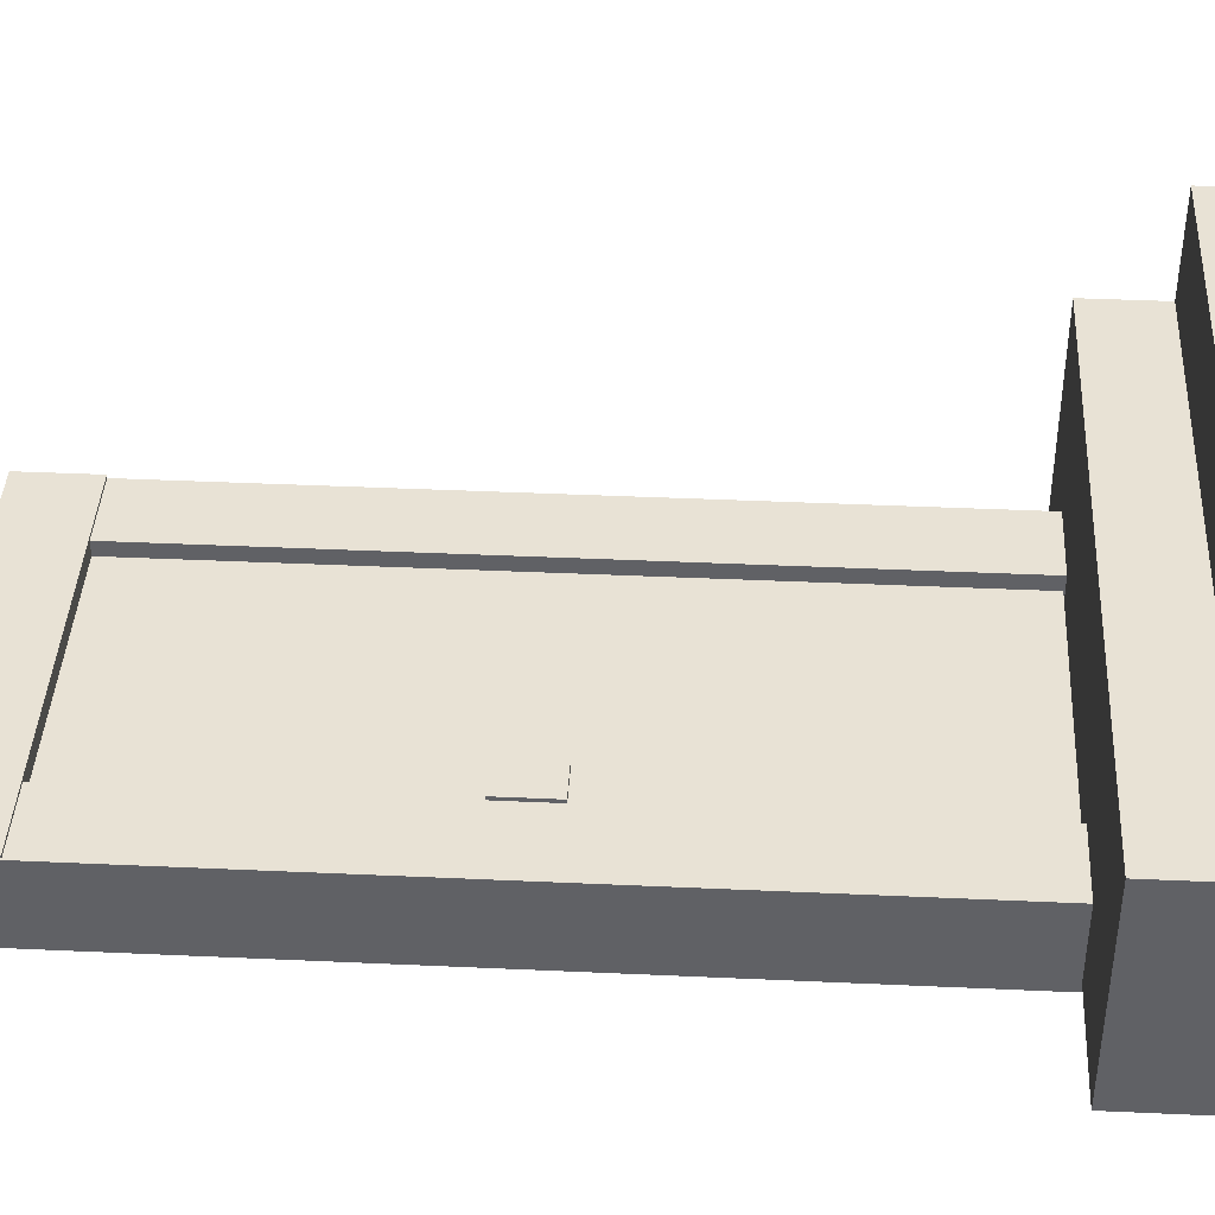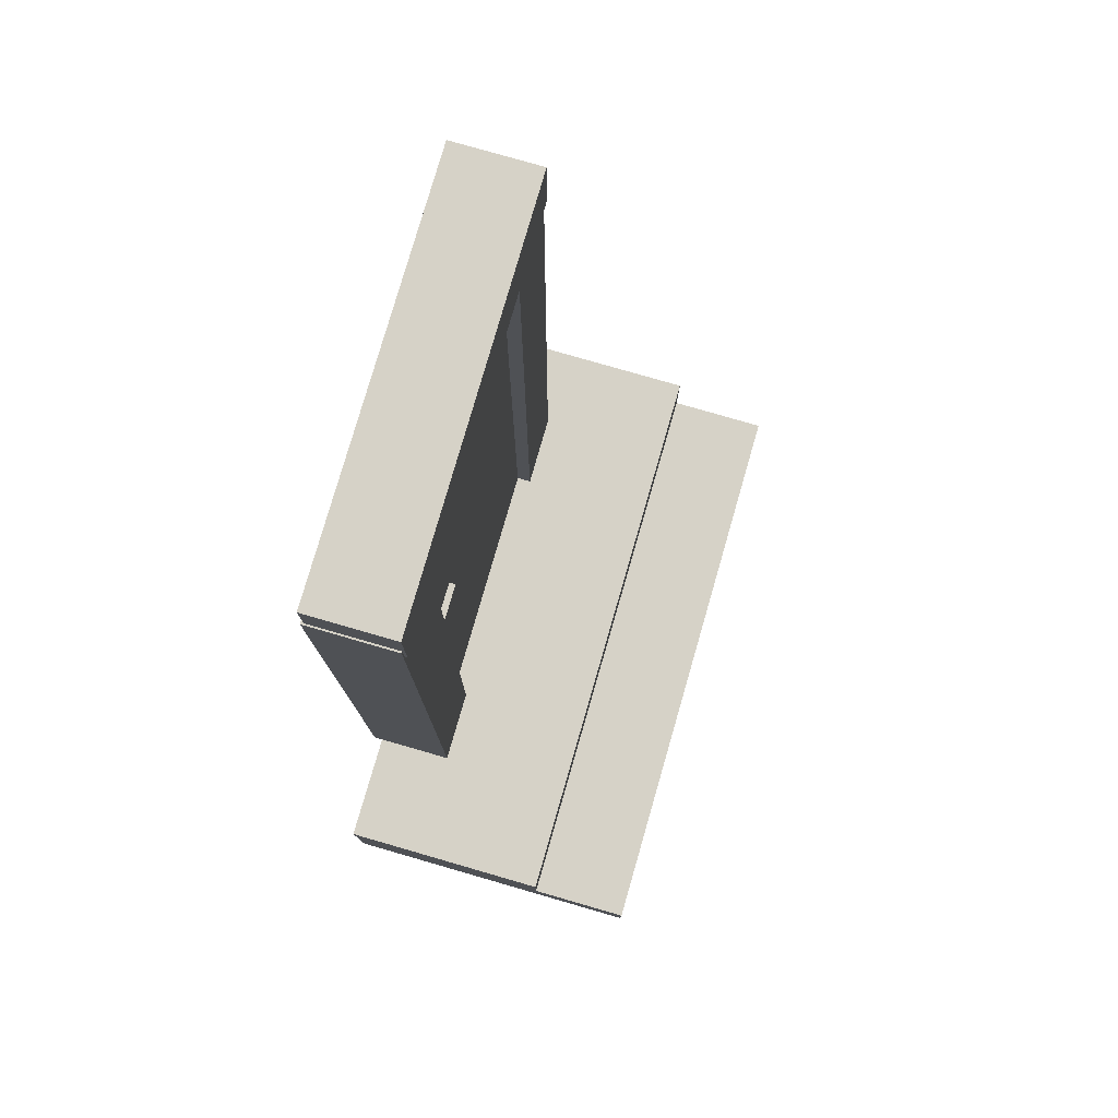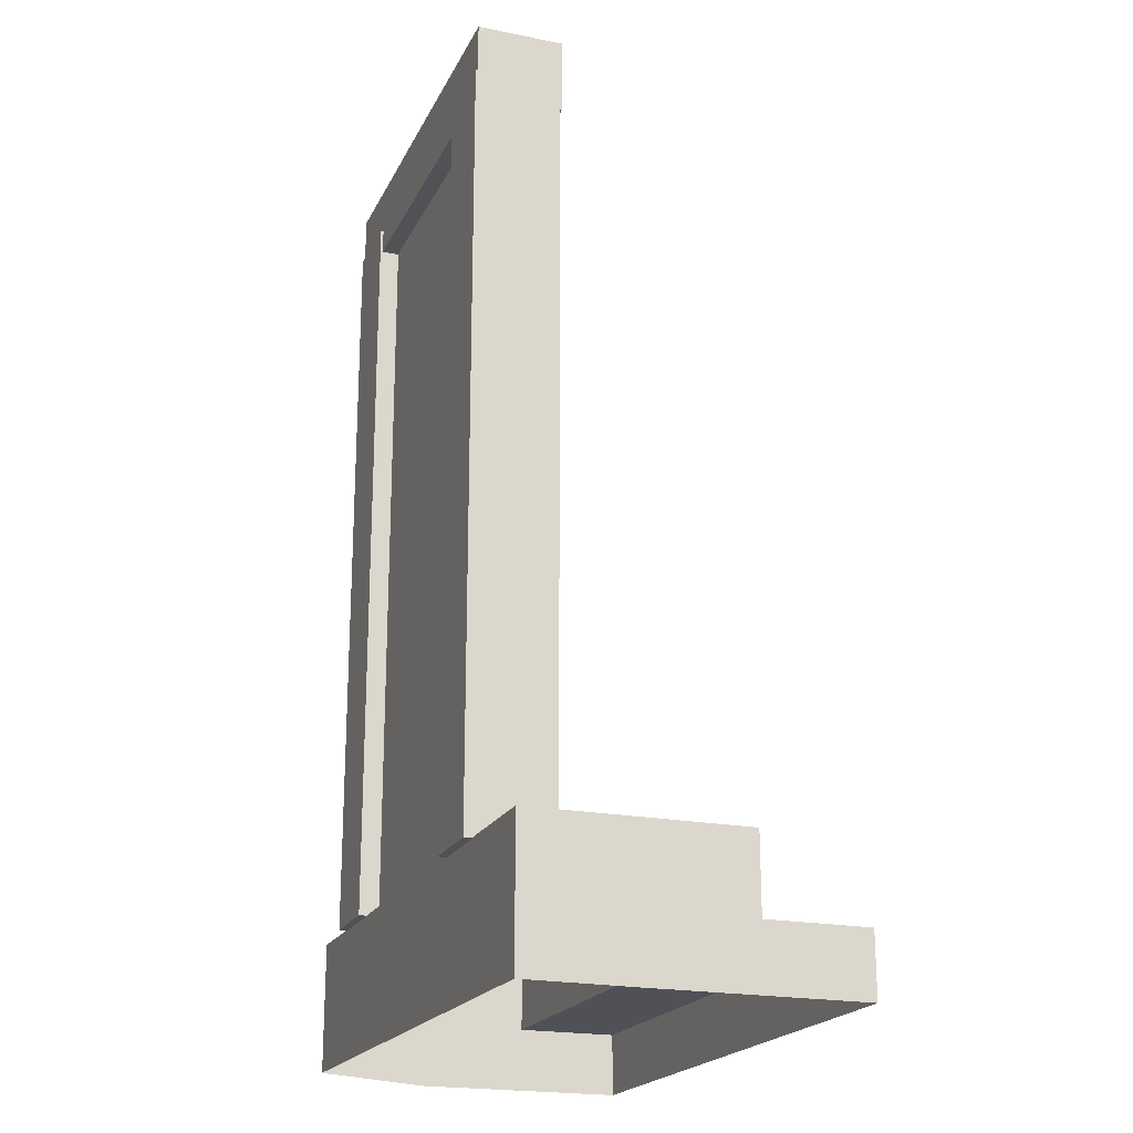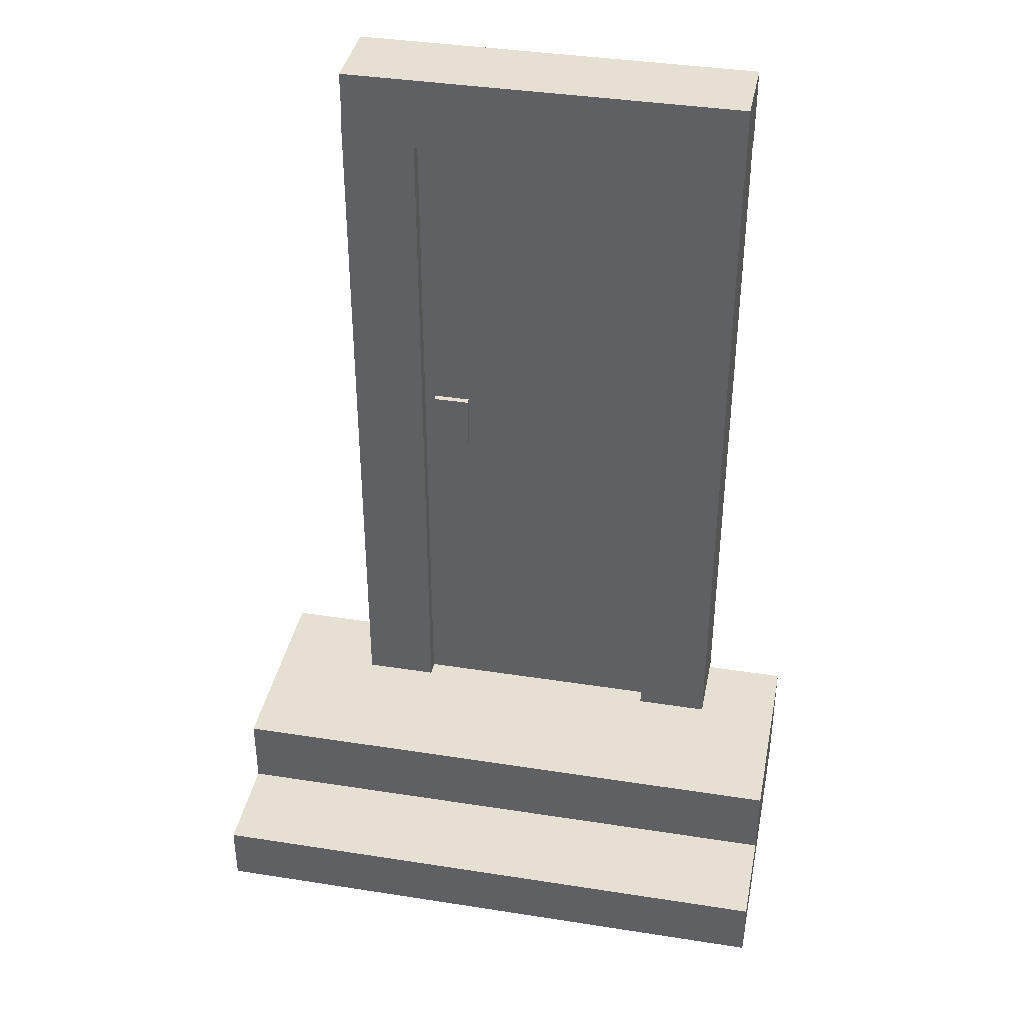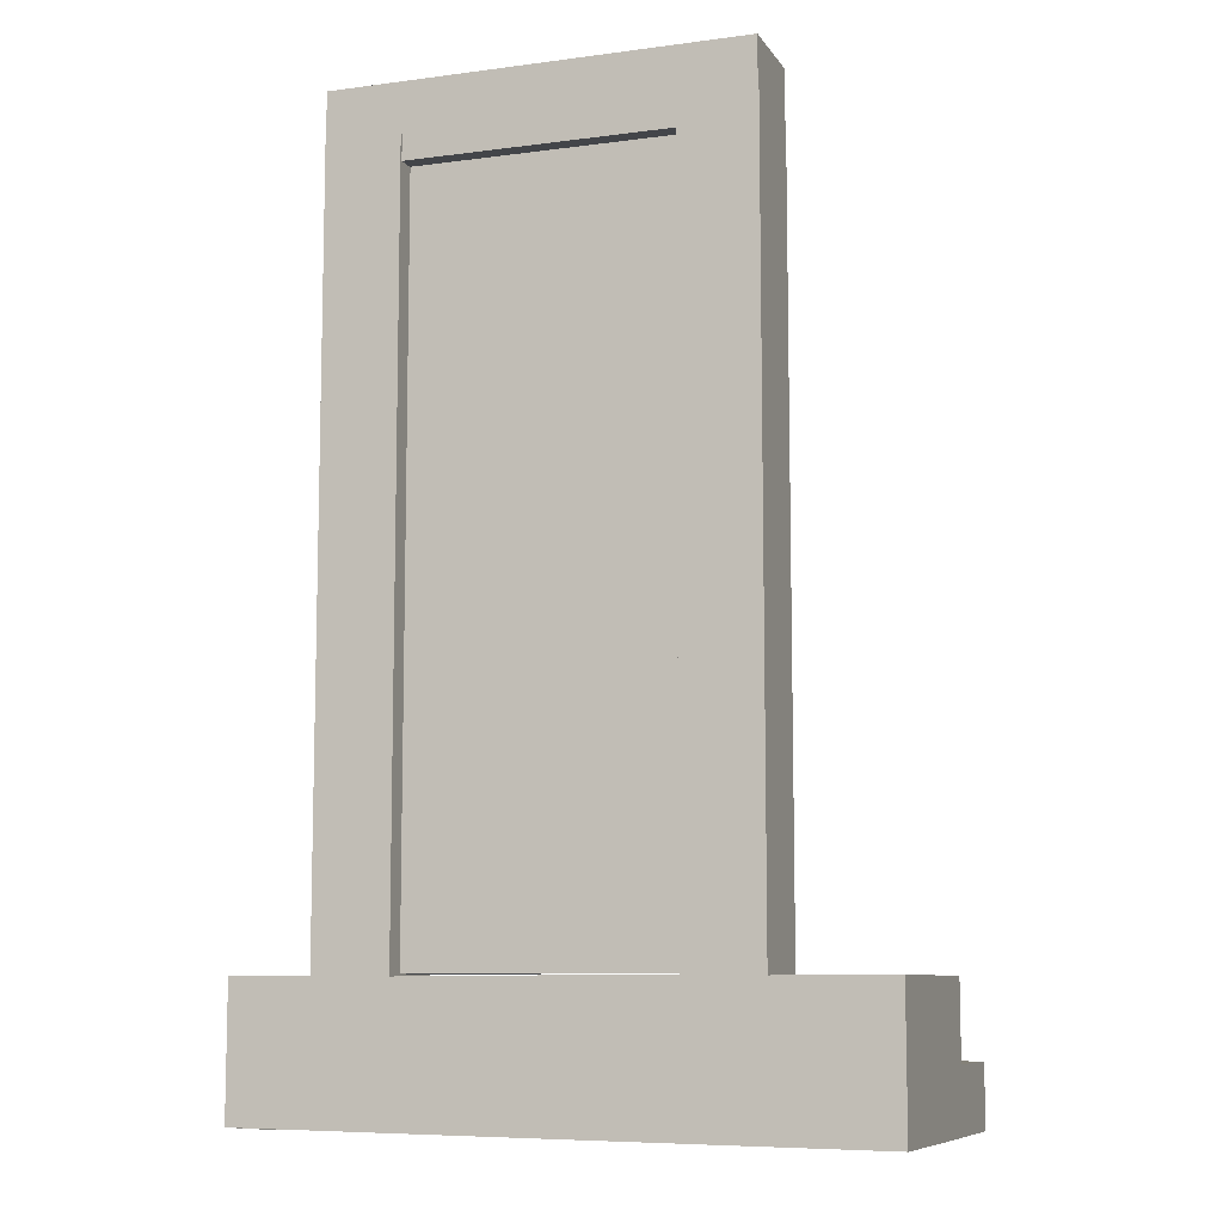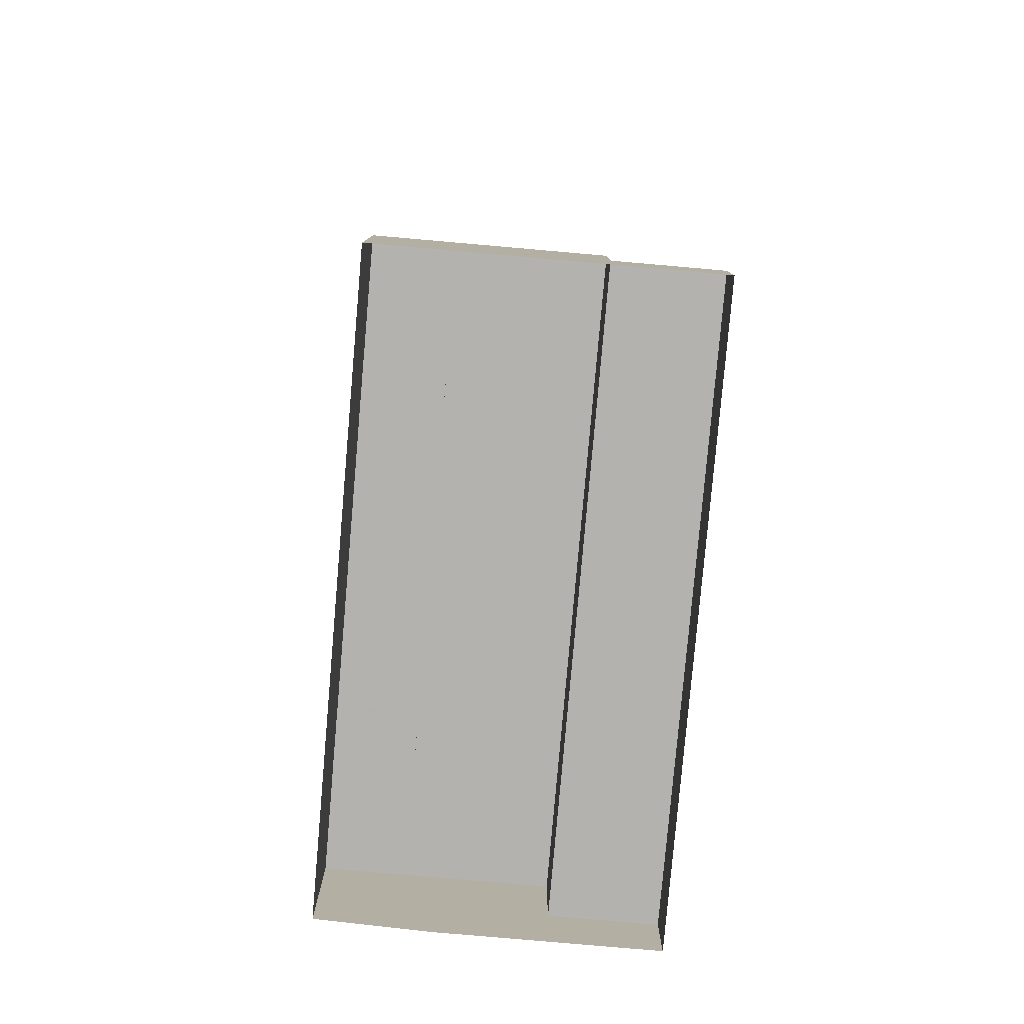
<metadata>
{"format":"obj","ext":"obj","renderer":"f3d","projection":"perspective","resolution":1024,"background":"white","views":[{"elev":40.7,"azim":-86.8,"up":"+Z"},{"elev":78.5,"azim":-73.9,"up":"+Y"},{"elev":-20.6,"azim":-110.0,"up":"+Y"},{"elev":38.5,"azim":11.2,"up":"+Y"},{"elev":-8.8,"azim":-160.4,"up":"+Y"},{"elev":-79.8,"azim":-95.0,"up":"+Y"}]}
</metadata>
<code>
v -0.8218 -0.03019 -0.09055
v 0.7907 -0.03014 0.1935
v 0.7907 -0.03014 0.4775
v -0.8218 -0.03145 0.1935
v 0.7907 -0.008721 -0.09055
v -0.8218 -0.03145 0.4775
v -0.1938 1.277 0.09283
v -0.1938 1.427 0.09283
v -0.2938 1.427 0.09283
v -0.2938 1.277 0.09283
v -0.1938 1.277 0.07003
v -0.1938 1.427 0.07003
v -0.2938 1.277 0.07003
v -0.2938 1.427 0.07003
v 0.3647 0.3424 0.07566
v 0.3647 2.342 0.07566
v -0.3353 2.342 0.07566
v -0.3353 0.3424 0.07566
v 0.3647 0.3424 -0.06114
v 0.3647 2.342 -0.06114
v -0.3353 0.3424 -0.06114
v -0.3353 2.342 -0.06114
v -0.5212 2.269 0.1213
v 0.5688 2.269 0.1213
v 0.5688 2.469 0.1213
v -0.5212 2.469 0.1213
v -0.5212 2.269 -0.1067
v 0.5688 2.269 -0.1067
v -0.5212 2.469 -0.1067
v 0.5688 2.469 -0.1067
v 0.5666 0.3355 0.114
v 0.5666 2.335 0.114
v 0.3666 2.335 0.114
v 0.3666 0.3355 0.114
v 0.5666 0.3355 -0.114
v 0.5666 2.335 -0.114
v 0.3666 0.3355 -0.114
v 0.3666 2.335 -0.114
v -0.3256 0.3355 0.114
v -0.3256 2.335 0.114
v -0.5256 2.335 0.114
v -0.5256 0.3355 0.114
v -0.3256 0.3355 -0.114
v -0.3256 2.335 -0.114
v -0.5256 0.3355 -0.114
v -0.5256 2.335 -0.114
v -0.8218 0.1349 0.4775
v -0.8218 0.3385 -0.09055
v 0.7907 0.3385 -0.09055
v 0.7907 0.3385 0.4775
v 0.7907 0.1375 0.4775
v -0.8218 -0.03145 0.7496
v -0.8218 0.3385 0.4775
v 0.7907 0.1375 0.7496
v 0.7907 -0.03014 0.7496
v -0.8218 0.1349 0.7496
g sign2_sign2_Nuovo
f 7 8 9 10
f 11 12 8 7
f 13 14 12 11
f 10 9 14 13
f 8 12 14 9
f 11 7 10 13
g sign2_sign2_Nuovo.1
f 15 16 17 18
f 19 20 16 15
f 21 22 20 19
f 18 17 22 21
f 16 20 22 17
f 19 15 18 21
f 23 24 25 26
f 27 28 24 23
f 29 30 28 27
f 26 25 30 29
f 24 28 30 25
f 27 23 26 29
f 31 32 33 34
f 35 36 32 31
f 37 38 36 35
f 34 33 38 37
f 32 36 38 33
f 35 31 34 37
f 39 40 41 42
f 43 44 40 39
f 45 46 44 43
f 42 41 46 45
f 40 44 46 41
f 43 39 42 45
g sign2_sign2_None
f 2 5 49 51
f 3 2 51
f 5 1 48 49
f 4 6 47
f 47 48 1 4
f 49 50 51
f 49 48 53 50
f 47 51 50 53
f 51 54 55
f 51 47 56 54
f 52 55 54 56
f 47 53 48
f 56 47 52
f 47 6 52
f 55 3 51

</code>
